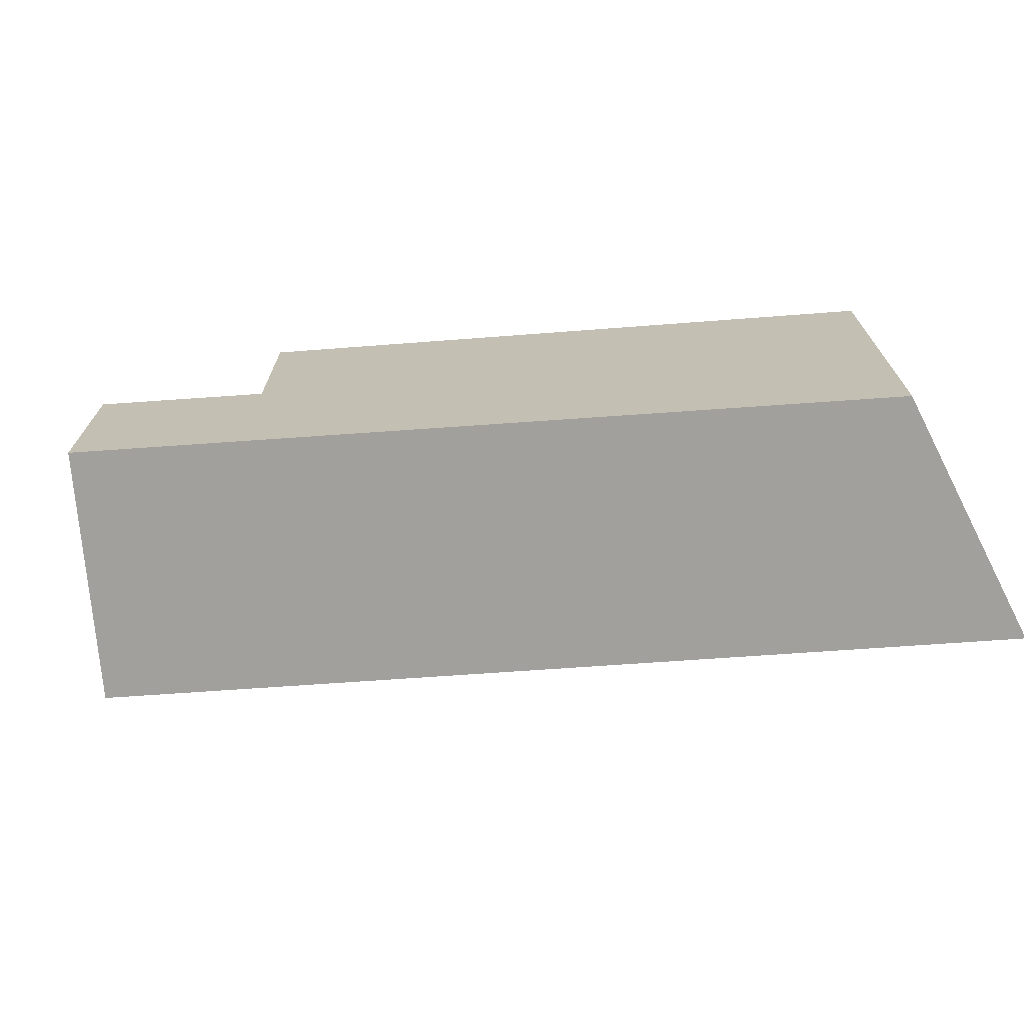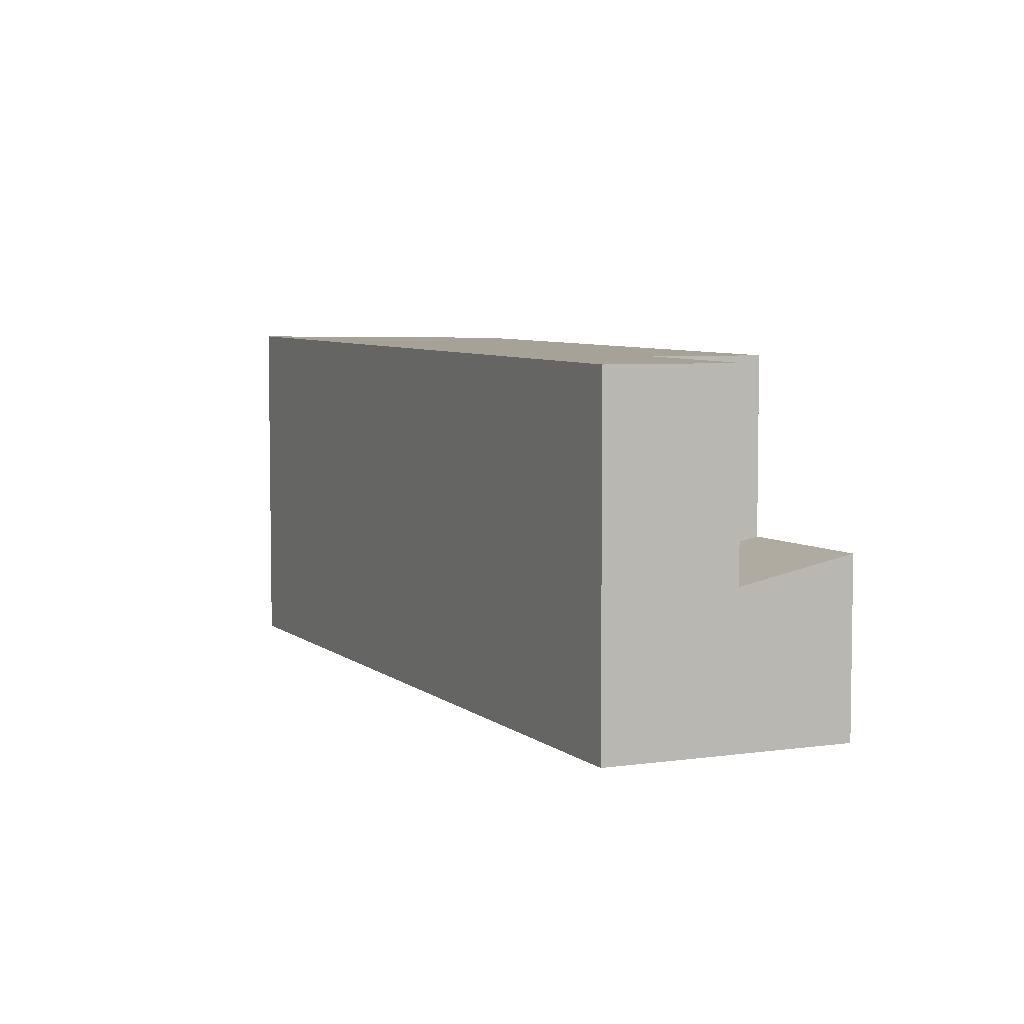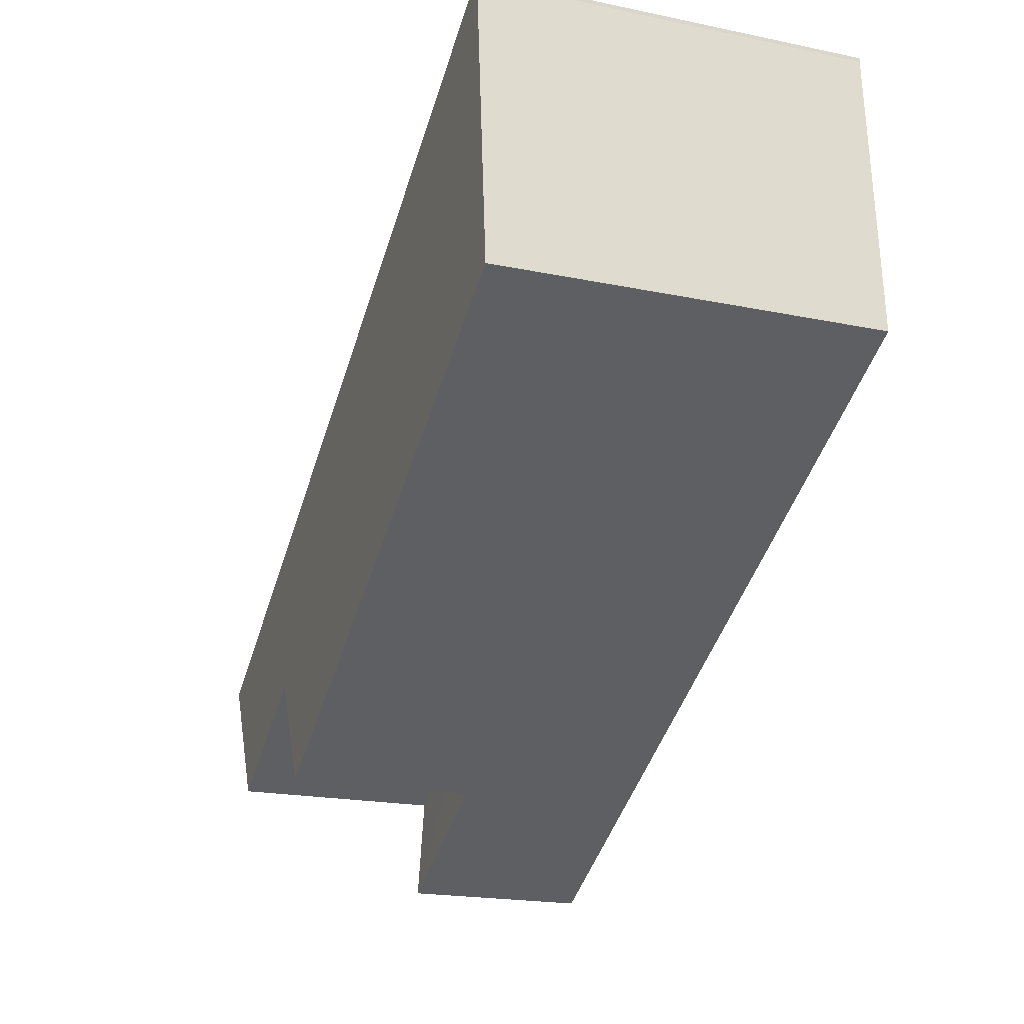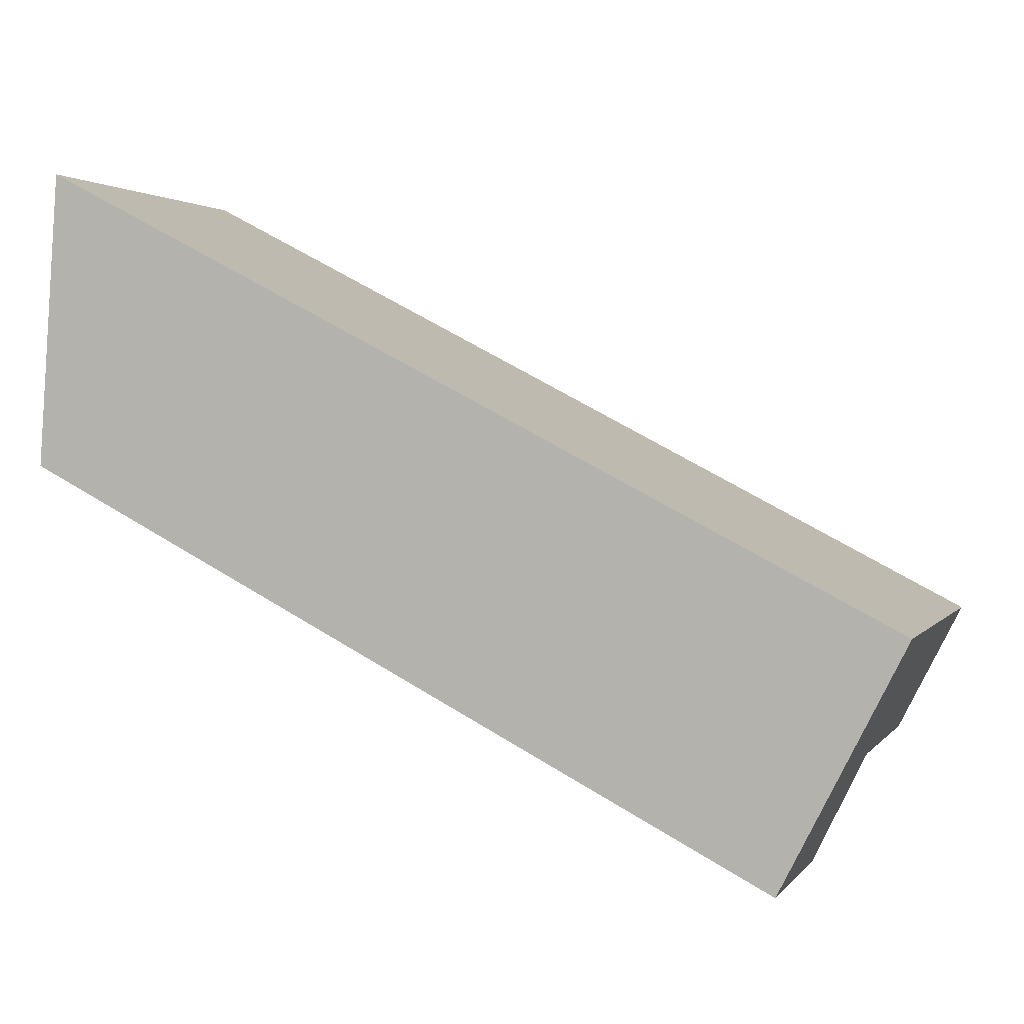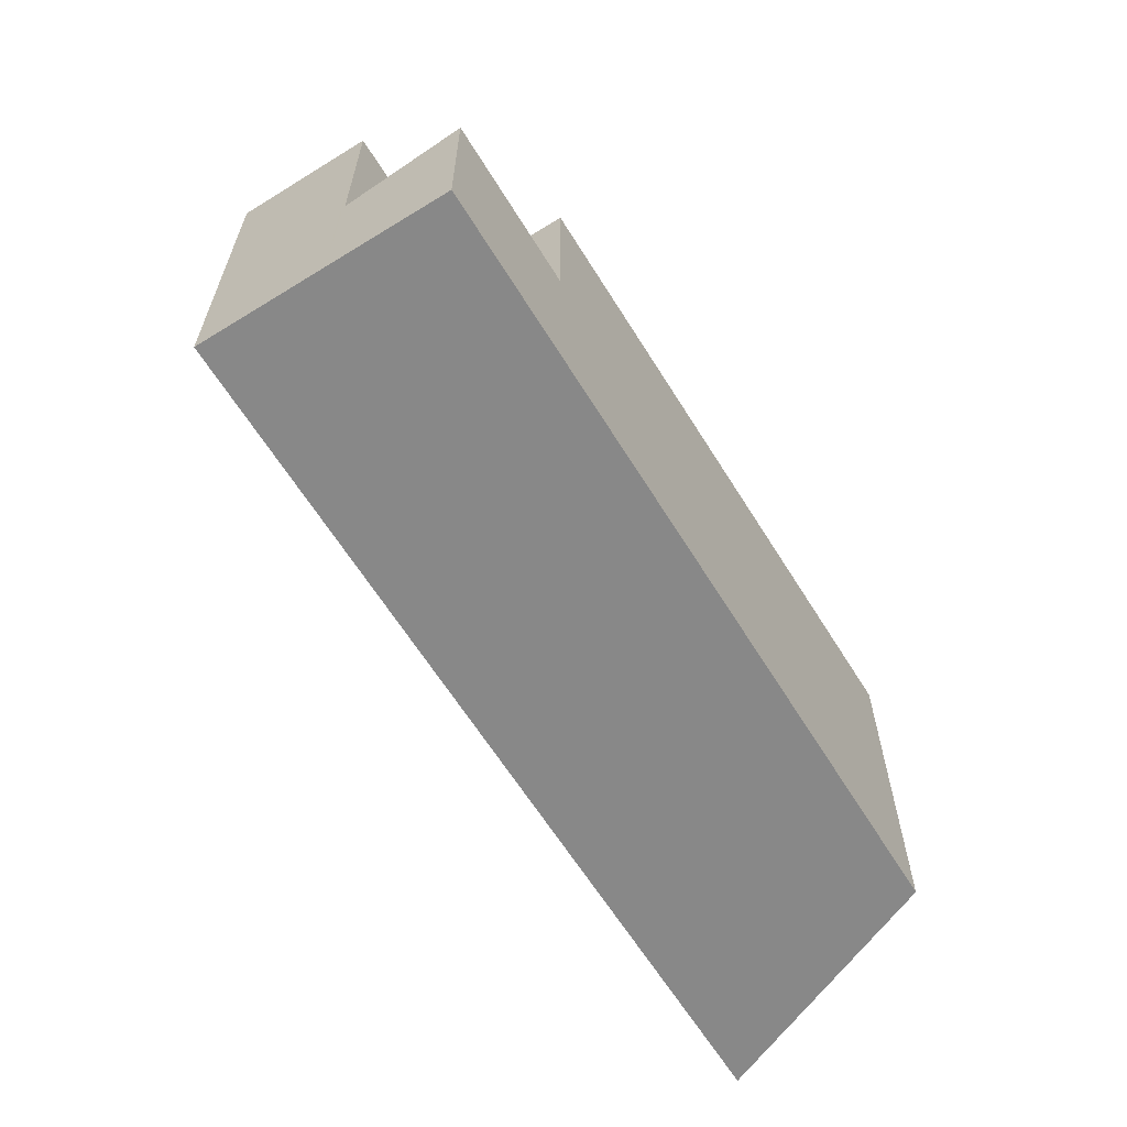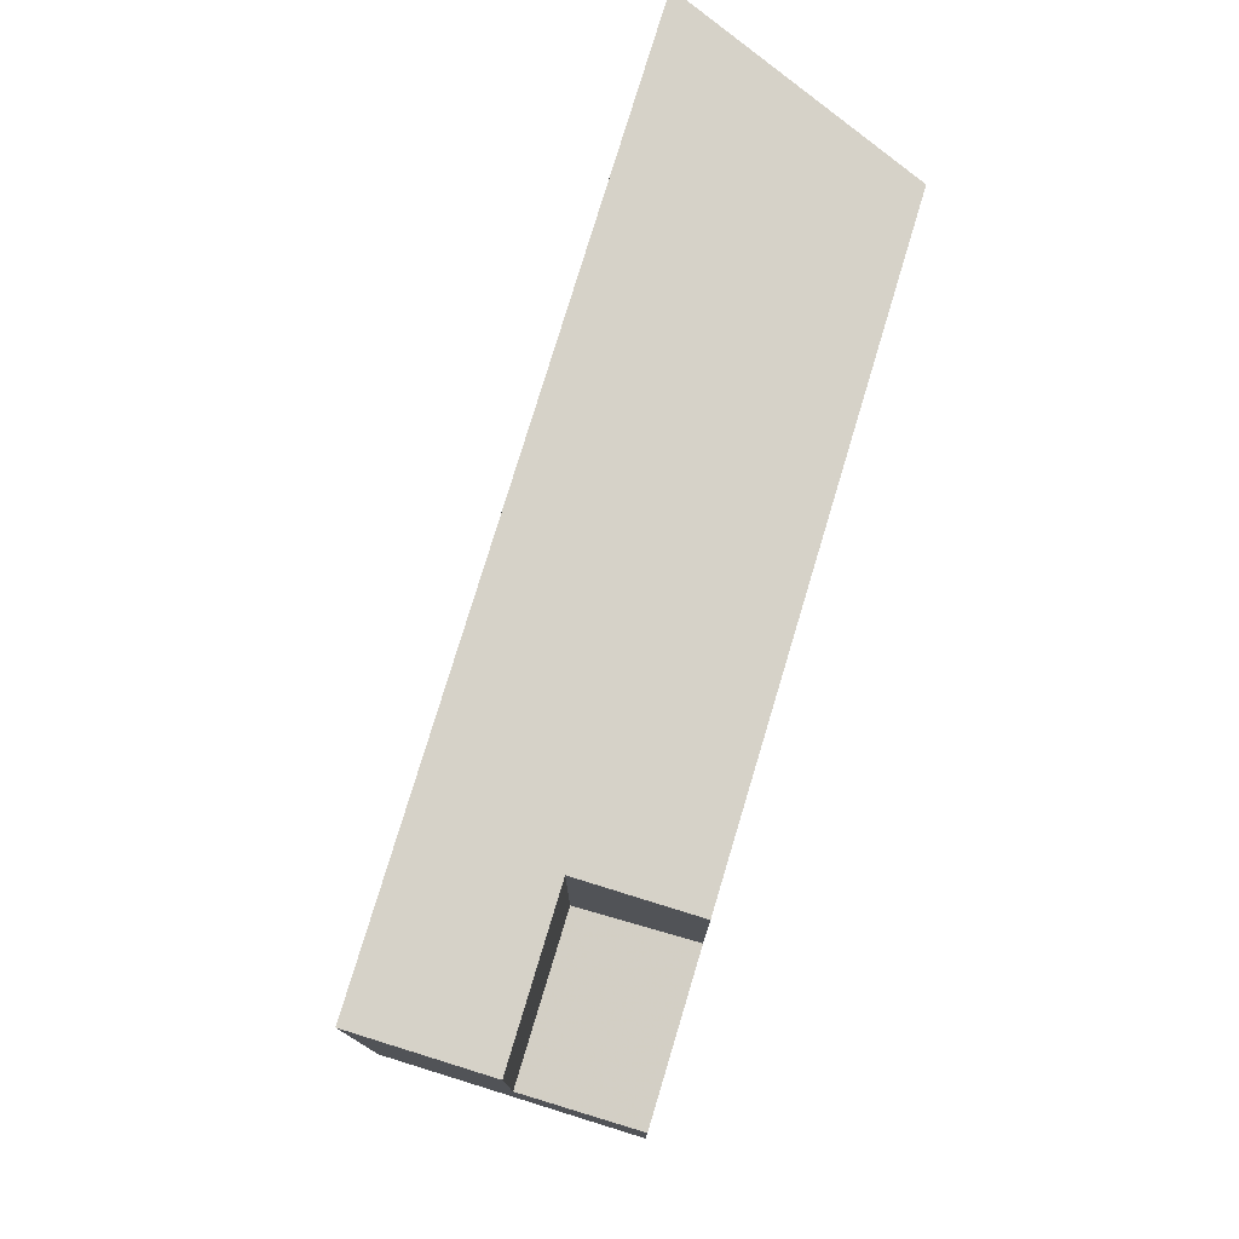
<metadata>
{"format":"obj","ext":"obj","renderer":"f3d","projection":"perspective","resolution":1024,"background":"white","views":[{"elev":-71.6,"azim":31.3,"up":"+Z"},{"elev":5.3,"azim":-87.4,"up":"+Z"},{"elev":-19.9,"azim":69.1,"up":"+Y"},{"elev":2.2,"azim":-161.7,"up":"+Y"},{"elev":-62.7,"azim":-31.1,"up":"+Z"},{"elev":76.6,"azim":-45.9,"up":"+Z"}]}
</metadata>
<code>
v 31.69 -1648 5.908
v 45.5 -1641 6.224
v 45.5 -1641 6.223
v 45.83 -1645 6.194
v 33.66 -1652 2.965
v 45.5 -1641 6.224
v 31.69 -1648 5.908
v 34.19 -1646 5.965
v 36.16 -1650 5.973
v 34.19 -1646 5.965
v 45.83 -1645 6.194
v 36.16 -1650 5.973
v 45.74 -1645 6.192
v 45.74 -1645 6.192
v 45.41 -1641 6.222
v 45.58 -1643 6.206
v 35.21 -1648 5.969
v 45.67 -1643 6.208
v 35.24 -1648 5.969
v 45.59 -1643 6.206
v 45.67 -1643 6.208
v 36.16 -1650 5.973
v 32.74 -1650 5.912
v 36.16 -1650 2.96
v 36.16 -1650 2.959
v 33.65 -1652 2.964
v 35.24 -1648 2.55
v 36.16 -1650 2.96
v 32.74 -1650 2.554
v 35.24 -1648 5.969
v 35.24 -1648 2.55
v 36.16 -1650 5.973
v 36.16 -1650 2.959
v 45.41 -1641 6.222
v 32.71 -1650 5.912
v 32.74 -1650 2.554
v 35.24 -1648 5.969
v 35.24 -1648 2.55
v 32.74 -1650 5.912
v 34.19 -1646 5.965
v 31.69 -1648 5.908
v 31.69 -1648 0
v 34.19 -1646 0
v 45.5 -1641 6.224
v 45.5 -1641 6.224
v 45.5 -1641 8.882e-16
v 45.5 -1641 8.882e-16
v 45.67 -1643 6.208
v 45.5 -1641 6.223
v 45.5 -1641 -8.882e-16
v 45.67 -1643 -8.882e-16
v 45.74 -1645 6.192
v 45.83 -1645 6.194
v 45.83 -1645 0
v 45.74 -1645 0
v 33.65 -1652 2.964
v 33.66 -1652 2.965
v 33.66 -1652 0
v 33.65 -1652 -4.441e-16
v 45.5 -1641 6.223
v 45.5 -1641 6.224
v 45.5 -1641 8.882e-16
v 45.5 -1641 -8.882e-16
v 31.69 -1648 5.908
v 31.69 -1648 5.908
v 31.69 -1648 0
v 31.69 -1648 0
v 45.41 -1641 6.222
v 34.19 -1646 5.965
v 34.19 -1646 0
v 45.41 -1641 8.882e-16
v 45.83 -1645 6.194
v 45.83 -1645 6.194
v 45.83 -1645 8.882e-16
v 45.83 -1645 0
v 36.16 -1650 5.973
v 45.74 -1645 6.192
v 45.74 -1645 0
v 36.16 -1650 0
v 45.67 -1643 6.208
v 45.67 -1643 6.208
v 45.67 -1643 -8.882e-16
v 45.67 -1643 0
v 45.83 -1645 6.194
v 45.67 -1643 6.208
v 45.67 -1643 0
v 45.83 -1645 8.882e-16
v 33.66 -1652 2.965
v 36.16 -1650 2.96
v 36.16 -1650 4.441e-16
v 33.66 -1652 0
v 32.74 -1650 2.554
v 33.65 -1652 2.964
v 33.65 -1652 -4.441e-16
v 32.74 -1650 0
v 45.5 -1641 6.224
v 45.41 -1641 6.222
v 45.41 -1641 8.882e-16
v 45.5 -1641 8.882e-16
v 31.69 -1648 5.908
v 32.71 -1650 5.912
v 32.71 -1650 -8.882e-16
v 31.69 -1648 0
v 32.71 -1650 5.912
v 32.74 -1650 5.912
v 32.74 -1650 0
v 32.71 -1650 -8.882e-16
v 33.66 -1652 0
v 31.69 -1648 0
v 45.5 -1641 0
v 45.5 -1641 0
v 45.83 -1645 0
f 8 7 1 10
f 35 7 8 17
f 16 15 6 3 18
f 34 2 6 15
f 14 11 4 13
f 13 9 12 14
f 17 8 15 16
f 20 14 12 19
f 21 11 14 20
f 19 17 16 20
f 20 16 18 21
f 31 29 23 30
f 25 24 5 26
f 27 25 26 36
f 33 28 22 32
f 15 8 10 34
f 38 33 32 37
f 39 35 17 19
f 41 42 43 40
f 45 46 47 44
f 49 50 51 48
f 53 54 55 52
f 57 58 59 56
f 61 62 63 60
f 65 66 67 64
f 69 70 71 68
f 73 74 75 72
f 77 78 79 76
f 81 82 83 80
f 85 86 87 84
f 89 90 91 88
f 93 94 95 92
f 97 98 99 96
f 101 102 103 100
f 105 106 107 104
f 109 110 111 112 108

</code>
